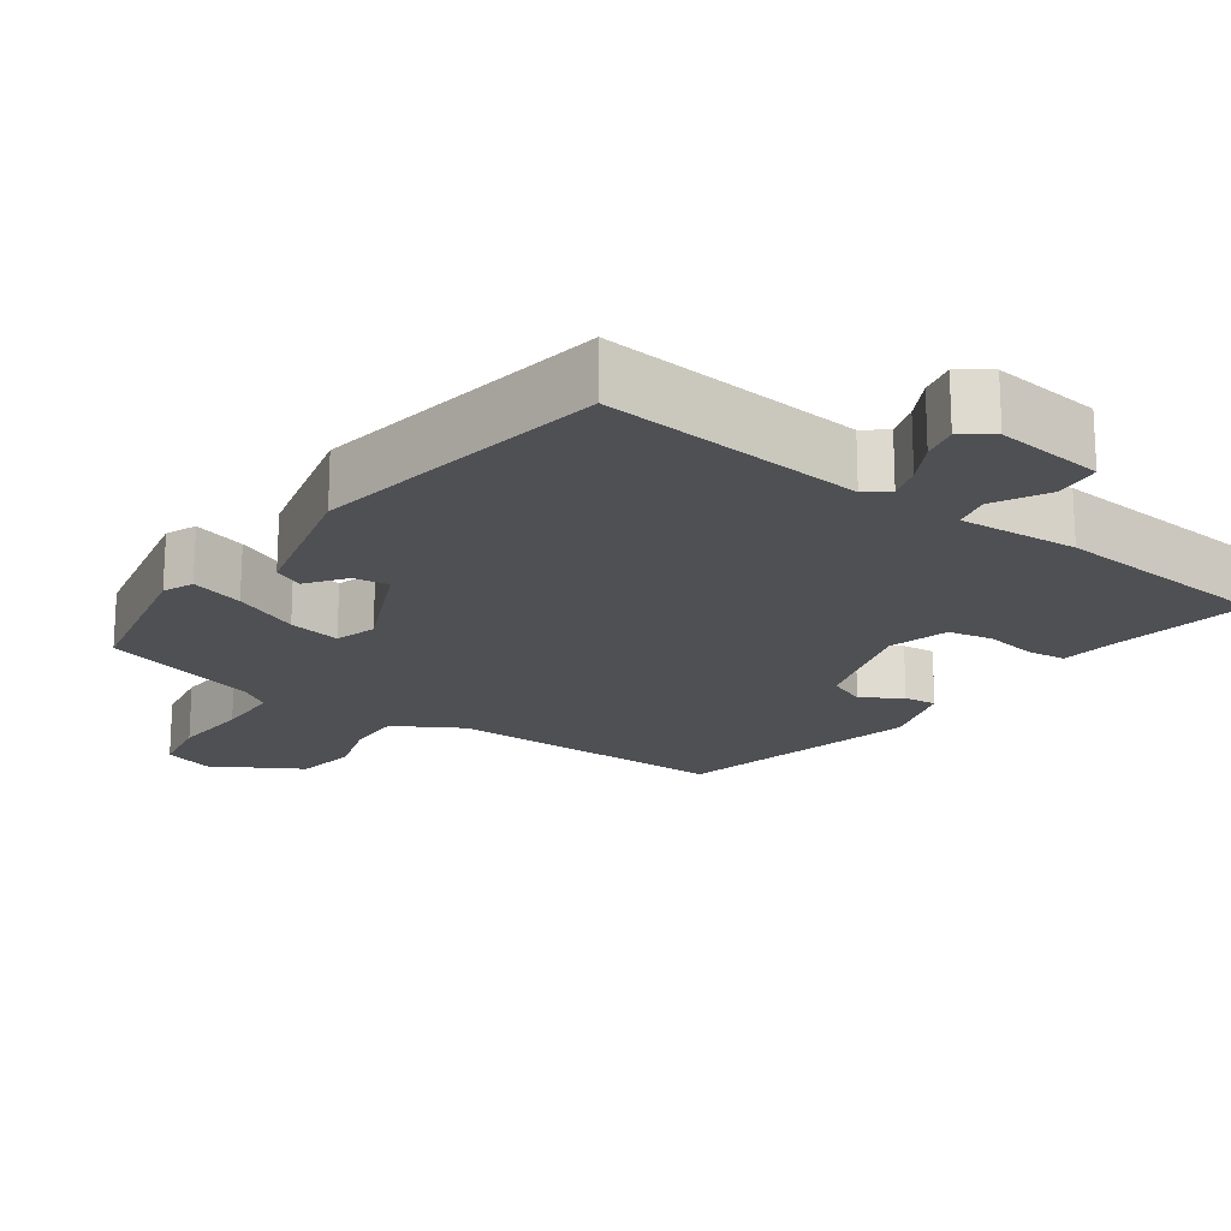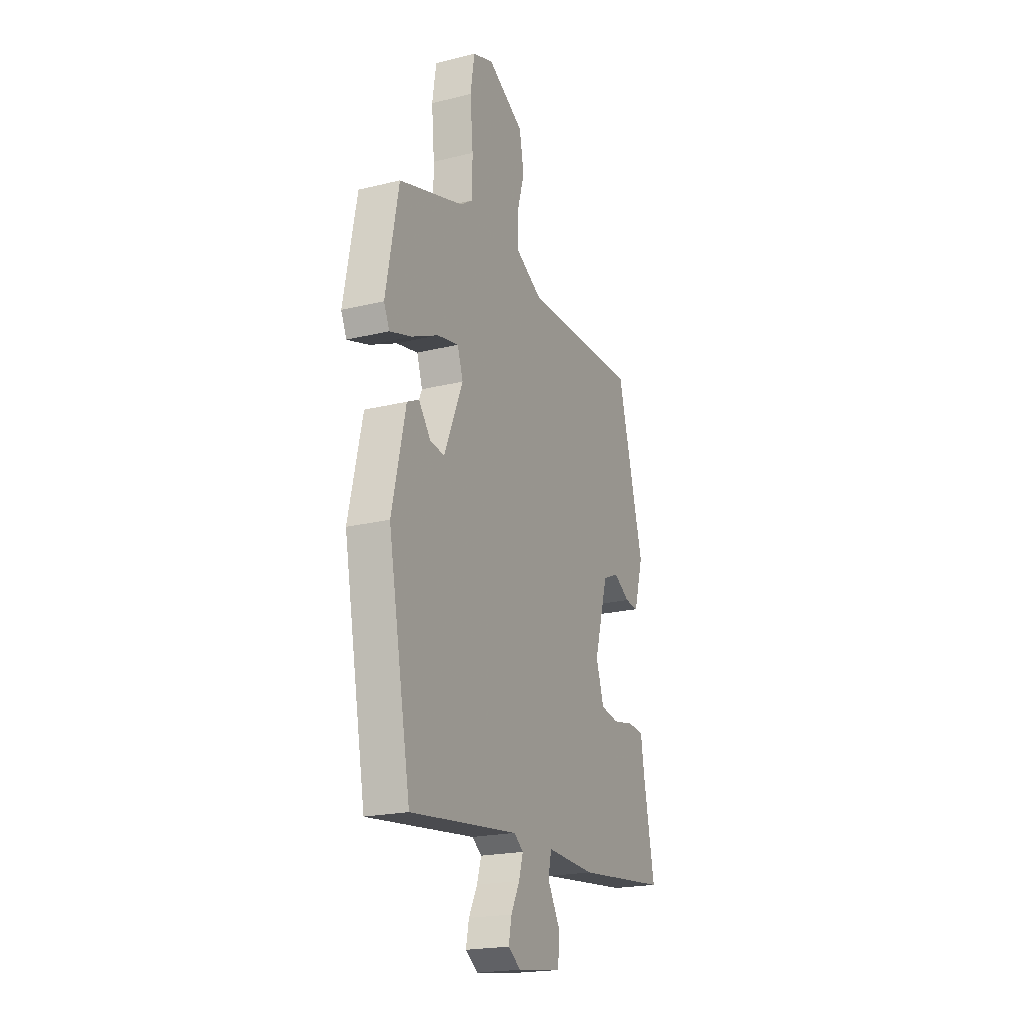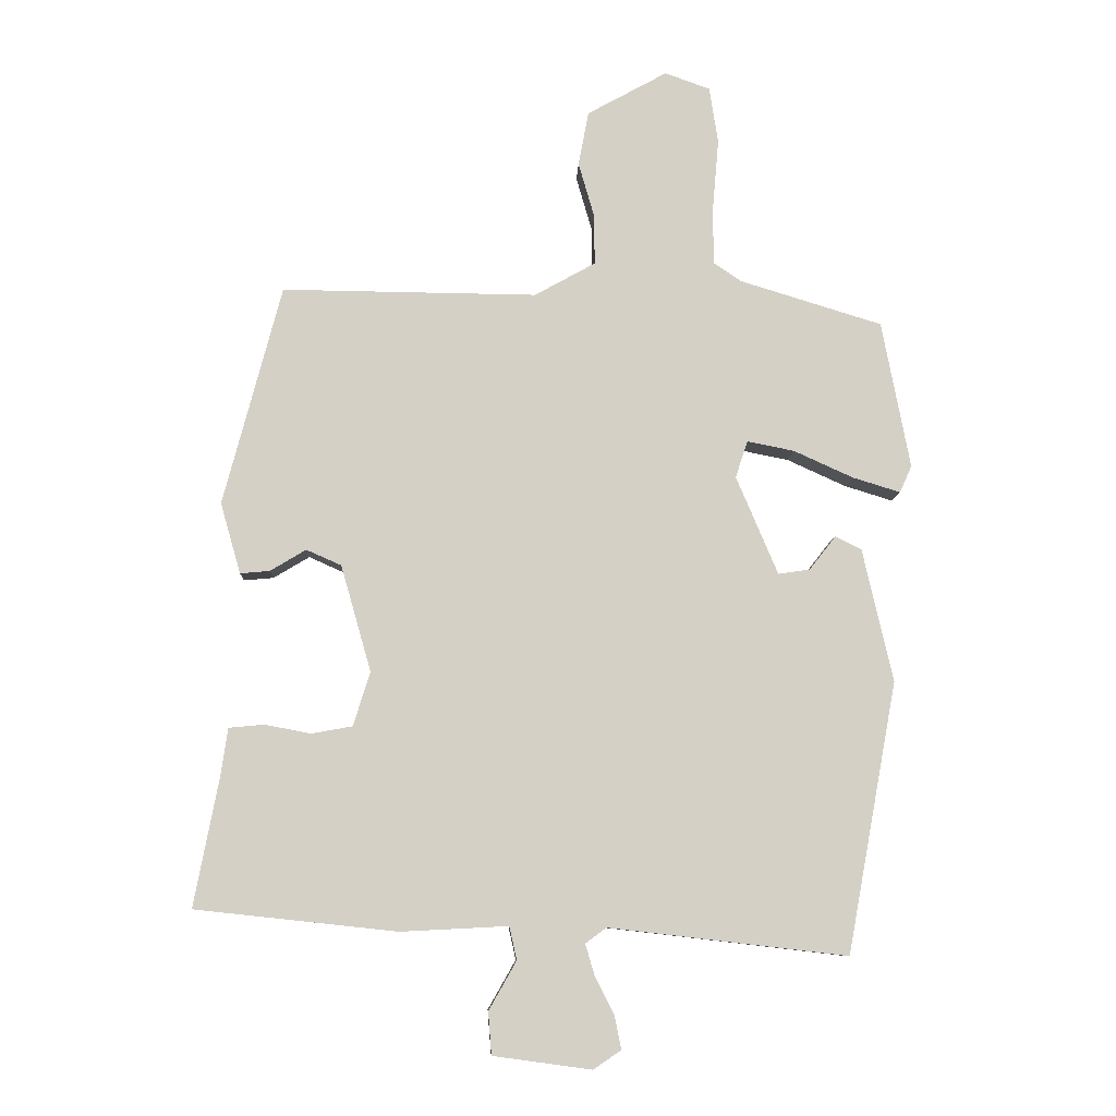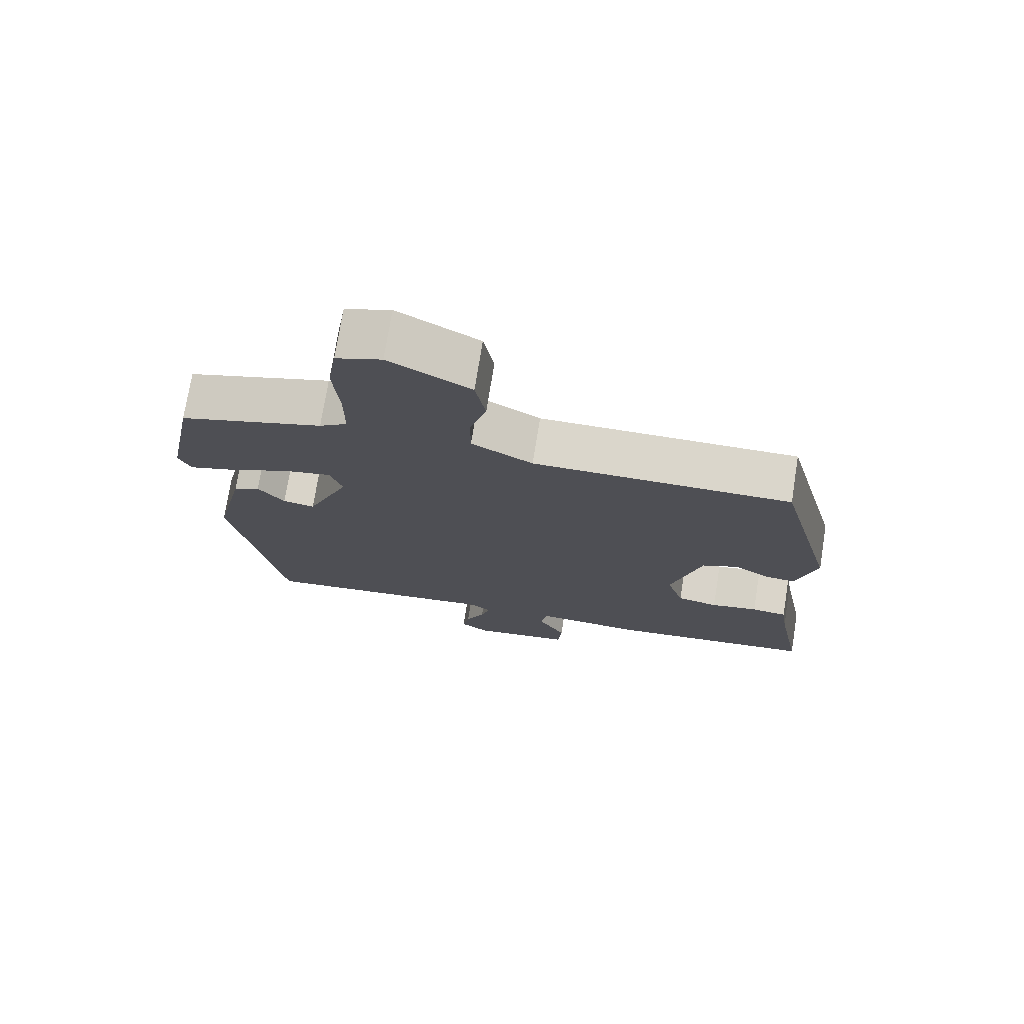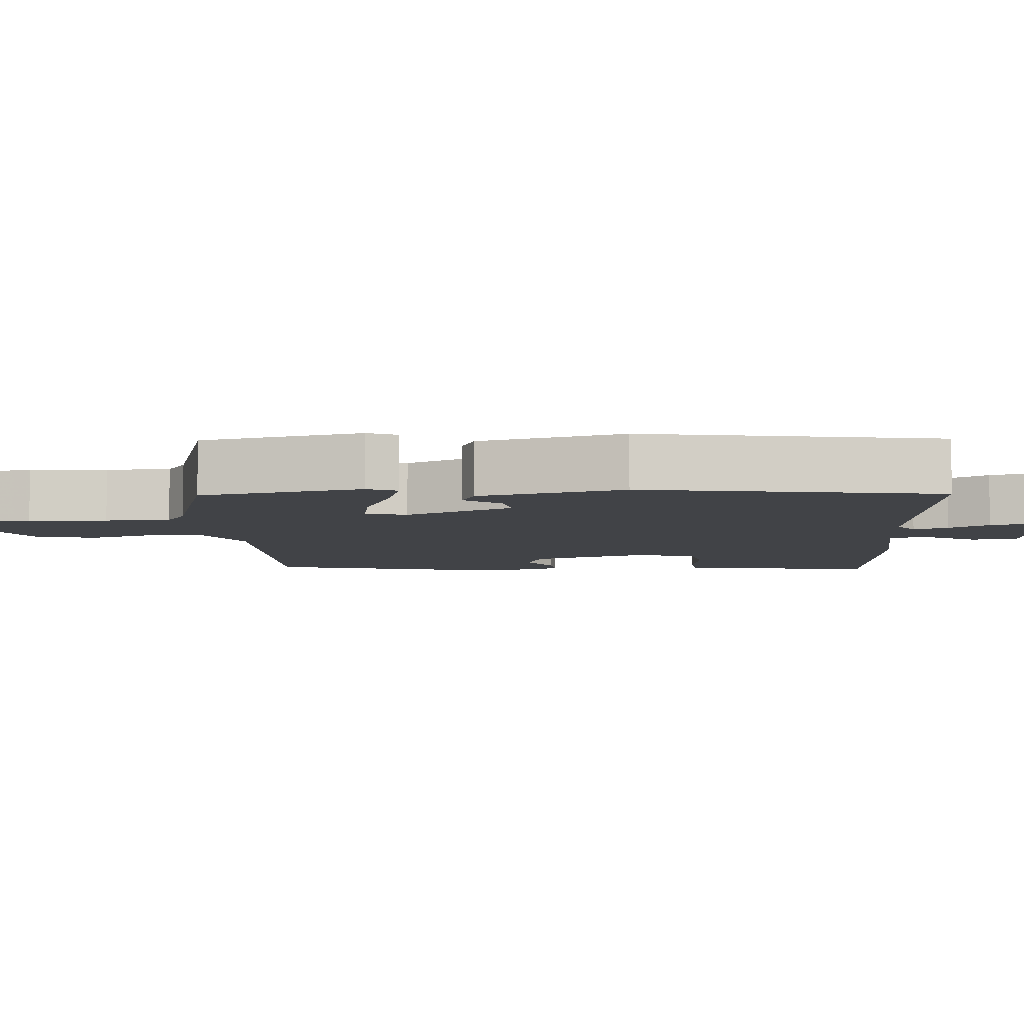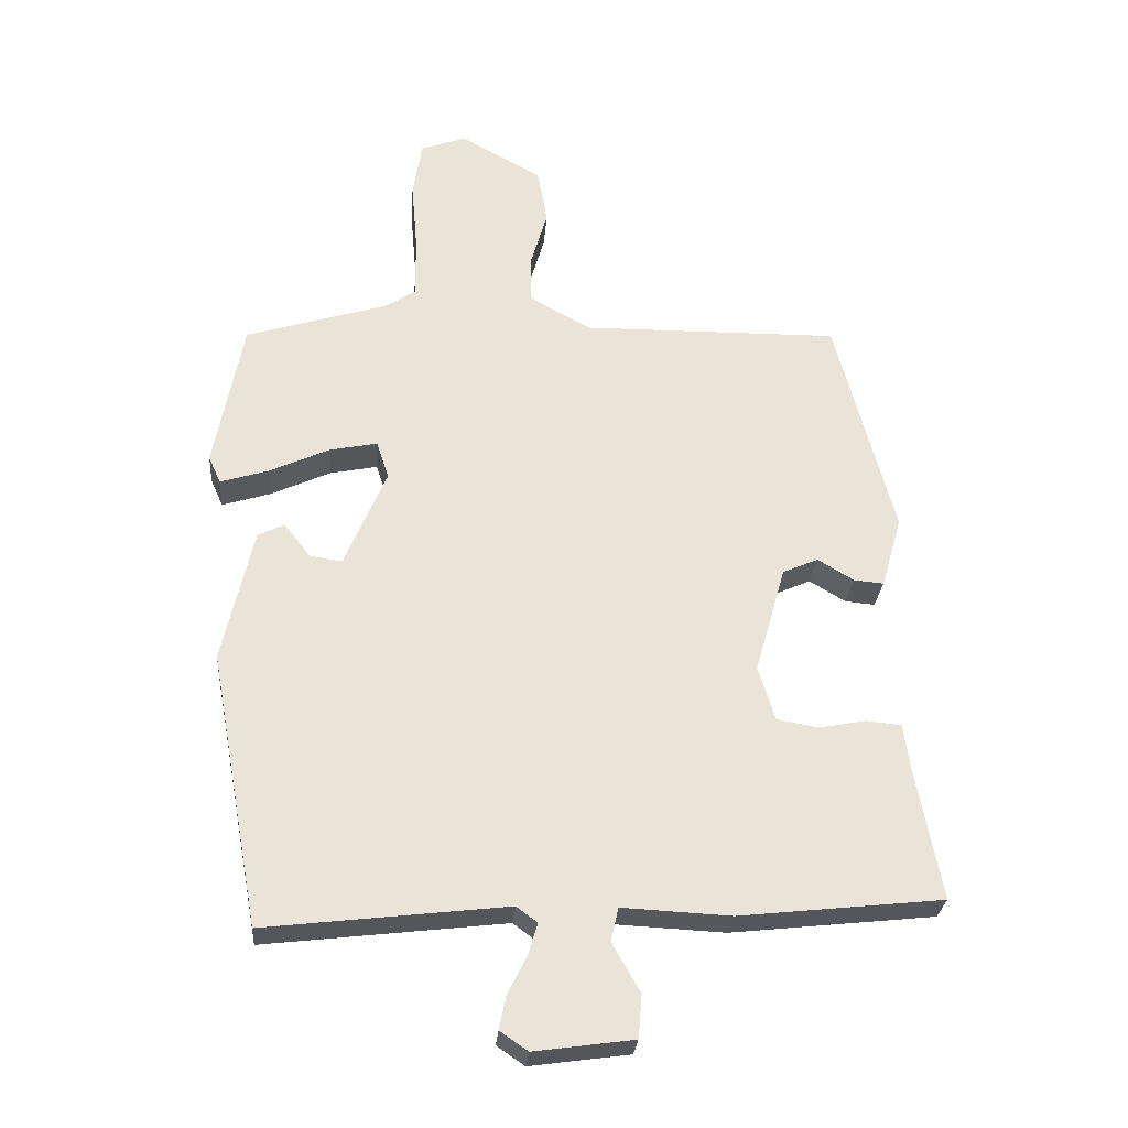
<metadata>
{"format":"obj","ext":"obj","renderer":"f3d","projection":"perspective","resolution":1024,"background":"white","views":[{"elev":-19.2,"azim":145.6,"up":"+Y"},{"elev":-20.6,"azim":114.1,"up":"+Z"},{"elev":-8.9,"azim":-2.3,"up":"+Z"},{"elev":74.0,"azim":-170.9,"up":"+Z"},{"elev":-7.0,"azim":94.8,"up":"+Y"},{"elev":-27.7,"azim":175.5,"up":"+Z"}]}
</metadata>
<code>
v -0.402 0.07 0.493
v -0.023 0.07 0.489
v 0.067 0.07 0.539
v 0.067 0.07 0.612
v 0.043 0.07 0.695
v 0.058 0.07 0.776
v 0.177 0.07 0.842
v 0.244 0.07 0.818
v 0.257 0.07 0.734
v 0.248 0.07 0.629
v 0.248 0.07 0.542
v 0.289 0.07 0.514
v 0.501 0.07 0.449
v 0.543 0.07 0.23
v 0.525 0.07 0.19
v 0.454 0.07 0.212
v 0.366 0.07 0.252
v 0.296 0.07 0.266
v 0.278 0.07 0.211
v 0.34 0.07 0.065
v 0.387 0.07 0.072
v 0.426 0.07 0.122
v 0.465 0.07 0.103
v 0.51 0.07 -0.095
v 0.436 0.07 -0.496
v 0.082 0.07 -0.455
v 0.051 0.07 -0.478
v 0.065 0.07 -0.525
v 0.093 0.07 -0.58
v 0.103 0.07 -0.629
v 0.062 0.07 -0.657
v -0.084 0.07 -0.637
v -0.089 0.07 -0.574
v -0.048 0.07 -0.502
v -0.059 0.07 -0.453
v -0.218 0.07 -0.461
v -0.517 0.07 -0.429
v -0.48 0.07 -0.236
v -0.47 0.07 -0.167
v -0.418 0.07 -0.162
v -0.349 0.07 -0.175
v -0.289 0.07 -0.164
v -0.264 0.07 -0.084
v -0.309 0.07 0.074
v -0.361 0.07 0.097
v -0.414 0.07 0.065
v -0.458 0.07 0.061
v -0.488 0.07 0.166
v -0.402 0 0.493
v -0.023 0 0.489
v 0.067 0 0.539
v 0.067 0 0.612
v 0.043 0 0.695
v 0.058 0 0.776
v 0.177 0 0.842
v 0.244 0 0.818
v 0.257 0 0.734
v 0.248 0 0.629
v 0.248 0 0.542
v 0.289 0 0.514
v 0.501 0 0.449
v 0.543 0 0.23
v 0.525 0 0.19
v 0.454 0 0.212
v 0.366 0 0.252
v 0.296 0 0.266
v 0.278 0 0.211
v 0.34 0 0.065
v 0.387 0 0.072
v 0.426 0 0.122
v 0.465 0 0.103
v 0.51 0 -0.095
v 0.436 0 -0.496
v 0.082 0 -0.455
v 0.051 0 -0.478
v 0.065 0 -0.525
v 0.093 0 -0.58
v 0.103 0 -0.629
v 0.062 0 -0.657
v -0.084 0 -0.637
v -0.089 0 -0.574
v -0.048 0 -0.502
v -0.059 0 -0.453
v -0.218 0 -0.461
v -0.517 0 -0.429
v -0.48 0 -0.236
v -0.47 0 -0.167
v -0.418 0 -0.162
v -0.349 0 -0.175
v -0.289 0 -0.164
v -0.264 0 -0.084
v -0.309 0 0.074
v -0.361 0 0.097
v -0.414 0 0.065
v -0.458 0 0.061
v -0.488 0 0.166
f 45 46 47 48
f 44 45 48 1
f 43 44 1 2
f 42 43 2 3
f 38 39 40 41
f 38 41 42
f 35 36 37 38
f 35 38 42
f 31 32 33 34
f 31 34 35
f 28 29 30 31
f 27 28 31 35
f 26 27 35 42
f 21 22 23 24
f 20 21 24 25
f 19 20 25 26
f 14 15 16 17
f 12 13 14 17
f 11 12 17 18
f 7 8 9 10
f 7 10 11
f 4 5 6 7
f 3 4 7 11
f 19 26 42 3
f 3 11 18 19
f 96 95 94 93
f 49 96 93 92
f 50 49 92 91
f 51 50 91 90
f 89 88 87 86
f 90 89 86
f 86 85 84 83
f 90 86 83
f 82 81 80 79
f 83 82 79
f 79 78 77 76
f 83 79 76 75
f 90 83 75 74
f 72 71 70 69
f 73 72 69 68
f 74 73 68 67
f 65 64 63 62
f 65 62 61 60
f 66 65 60 59
f 58 57 56 55
f 59 58 55
f 55 54 53 52
f 59 55 52 51
f 51 90 74 67
f 67 66 59 51
f 1 49 50 2
f 2 50 51 3
f 3 51 52 4
f 4 52 53 5
f 5 53 54 6
f 6 54 55 7
f 7 55 56 8
f 8 56 57 9
f 9 57 58 10
f 10 58 59 11
f 11 59 60 12
f 12 60 61 13
f 13 61 62 14
f 14 62 63 15
f 15 63 64 16
f 16 64 65 17
f 17 65 66 18
f 18 66 67 19
f 19 67 68 20
f 20 68 69 21
f 21 69 70 22
f 22 70 71 23
f 23 71 72 24
f 24 72 73 25
f 25 73 74 26
f 26 74 75 27
f 27 75 76 28
f 28 76 77 29
f 29 77 78 30
f 30 78 79 31
f 31 79 80 32
f 32 80 81 33
f 33 81 82 34
f 34 82 83 35
f 35 83 84 36
f 36 84 85 37
f 37 85 86 38
f 38 86 87 39
f 39 87 88 40
f 40 88 89 41
f 41 89 90 42
f 42 90 91 43
f 43 91 92 44
f 44 92 93 45
f 45 93 94 46
f 46 94 95 47
f 47 95 96 48
f 48 96 49 1

</code>
